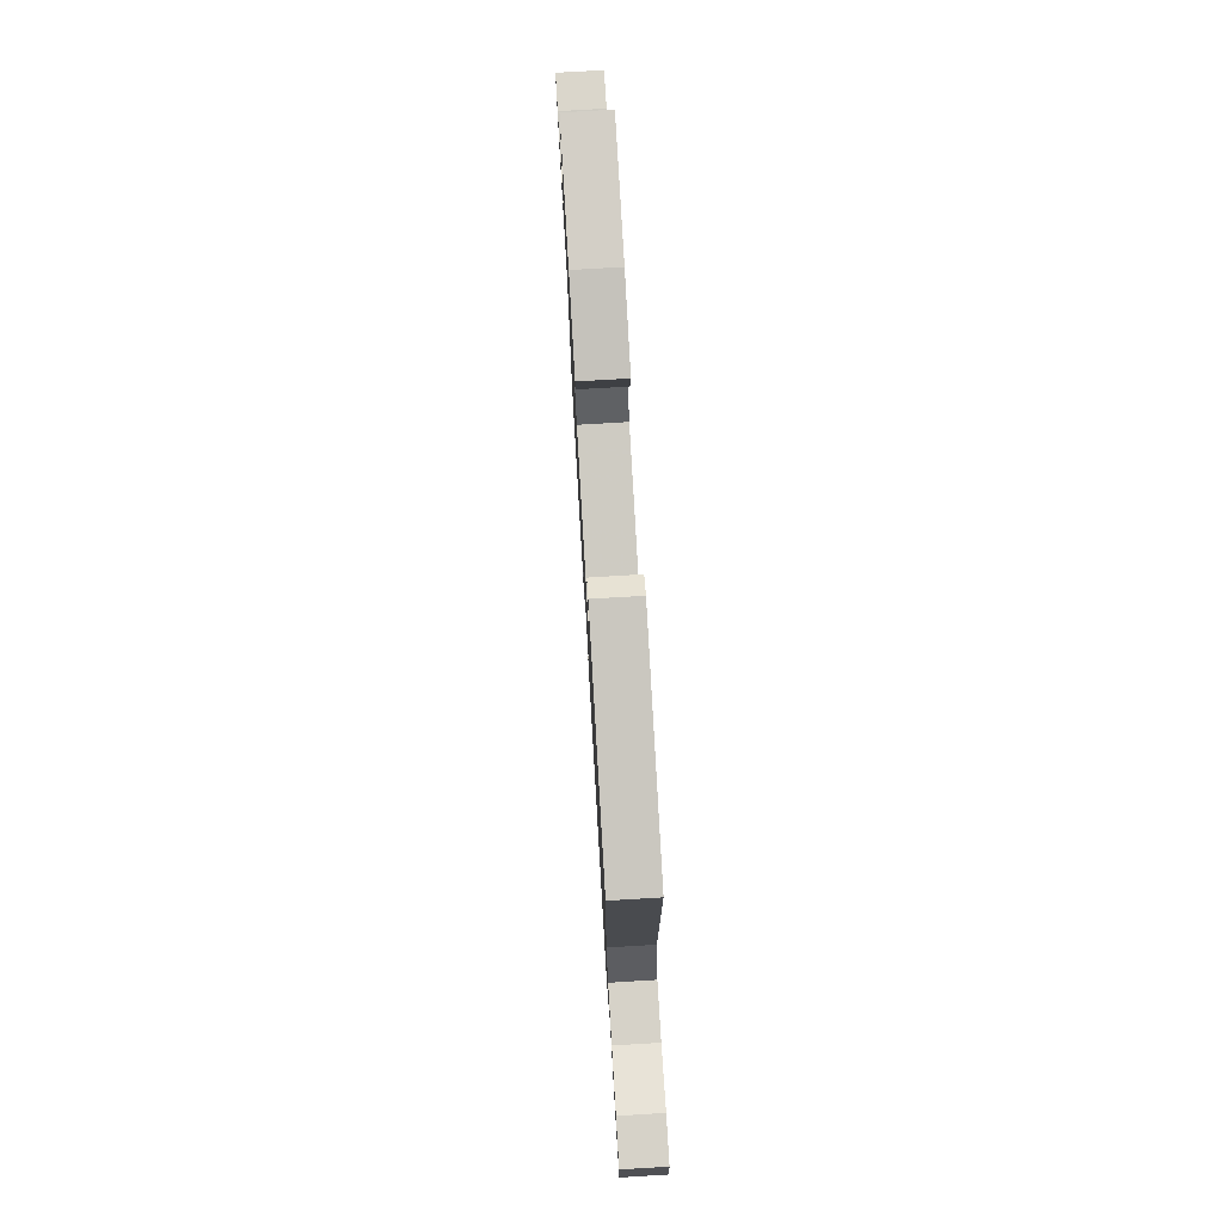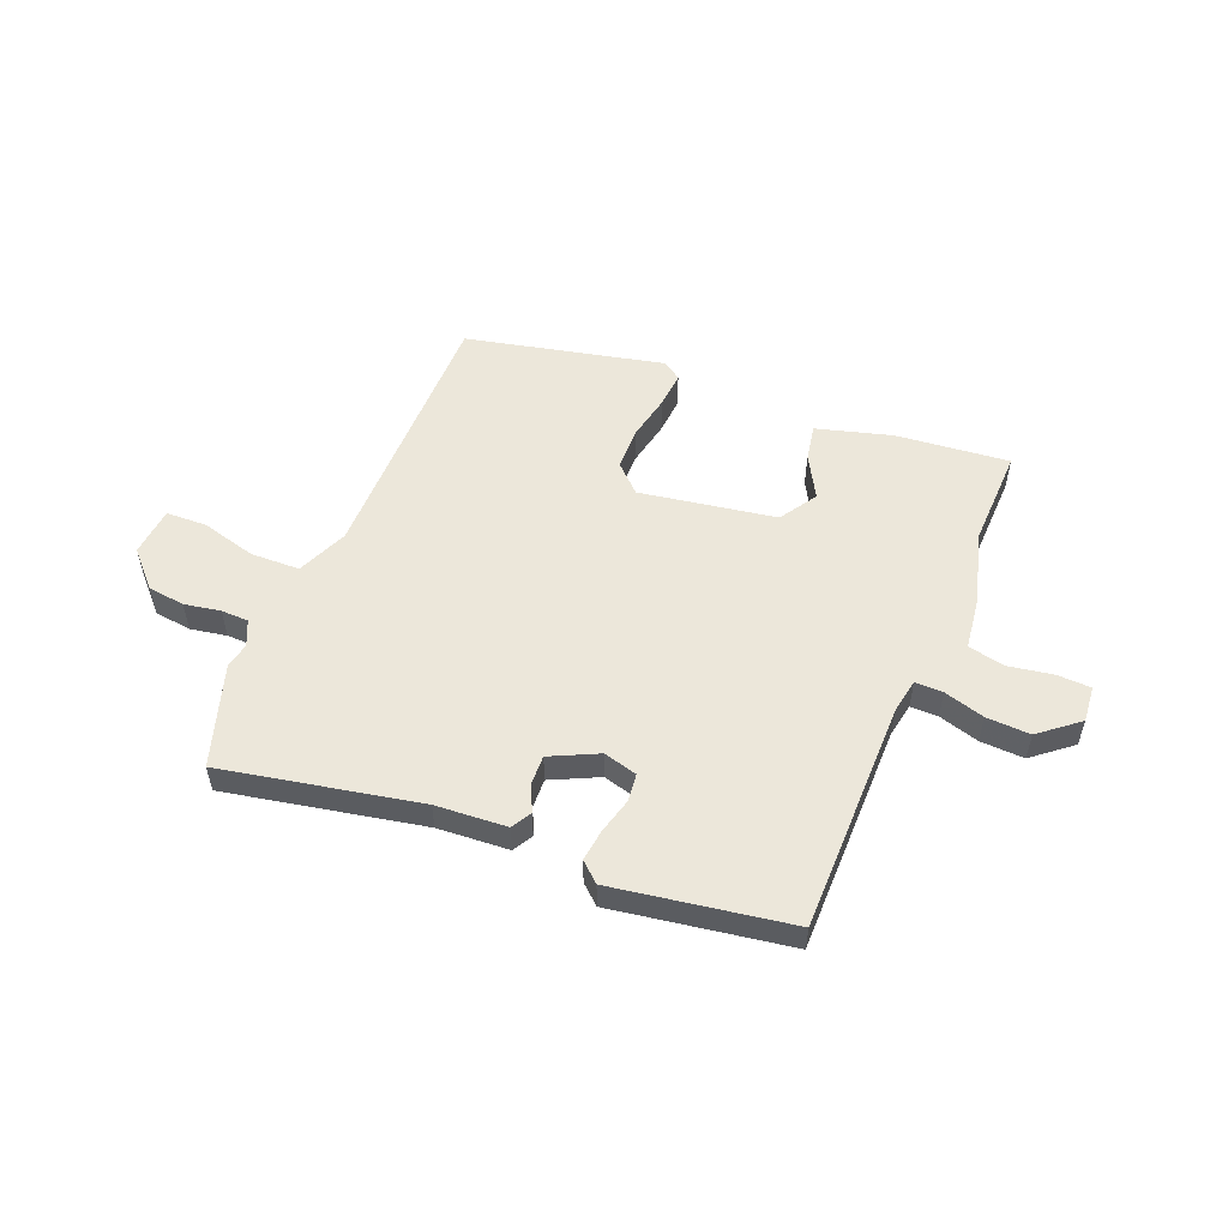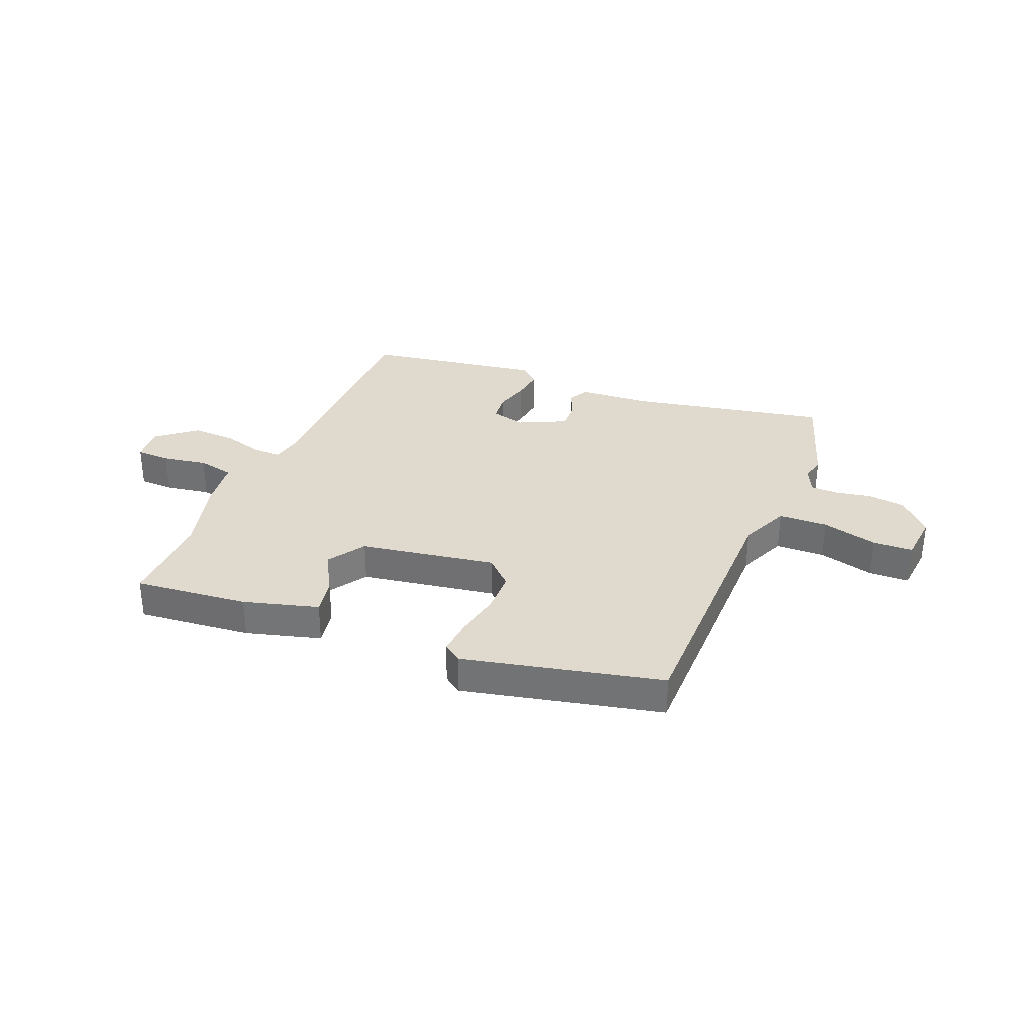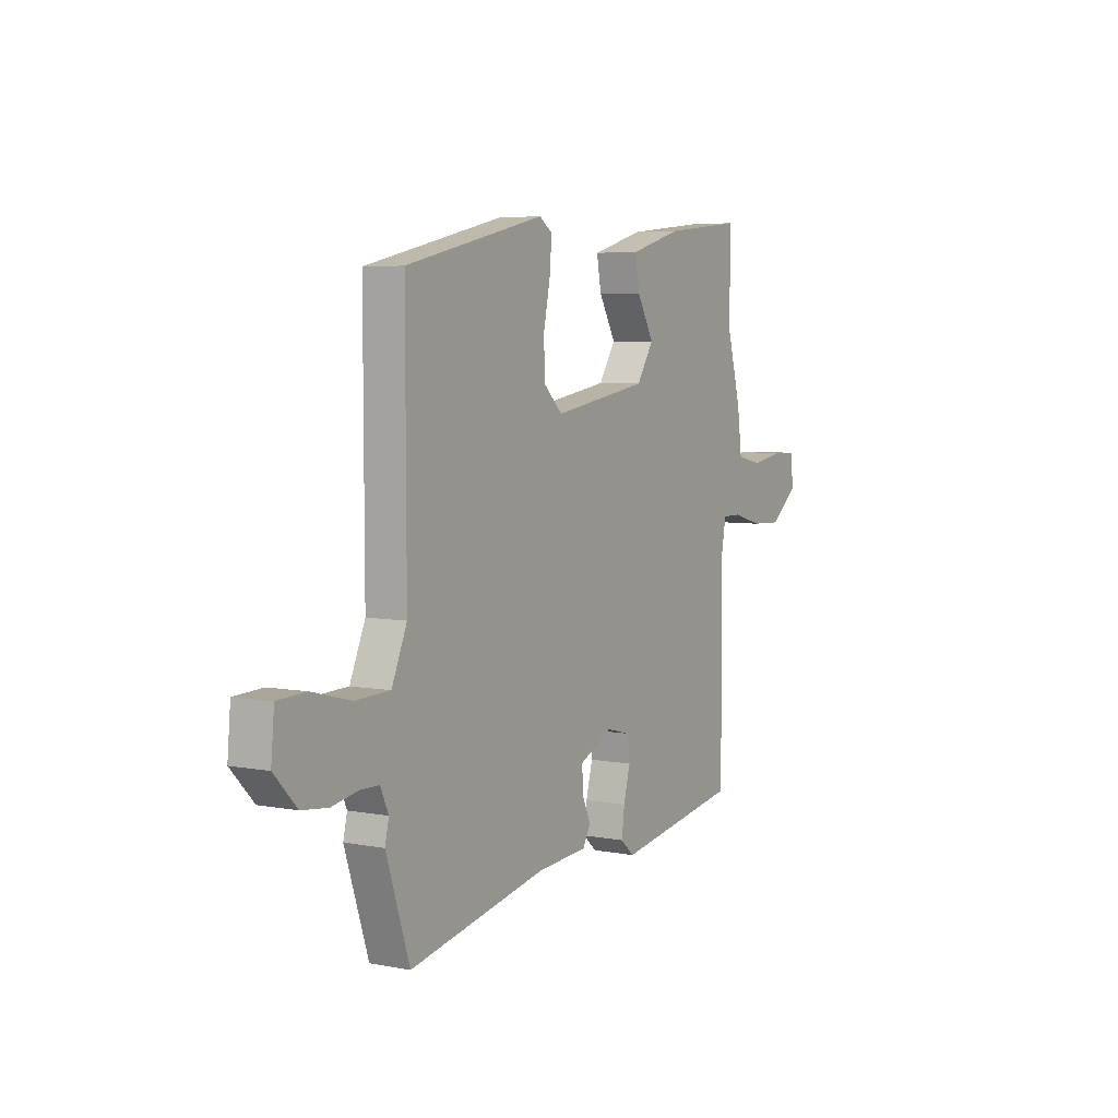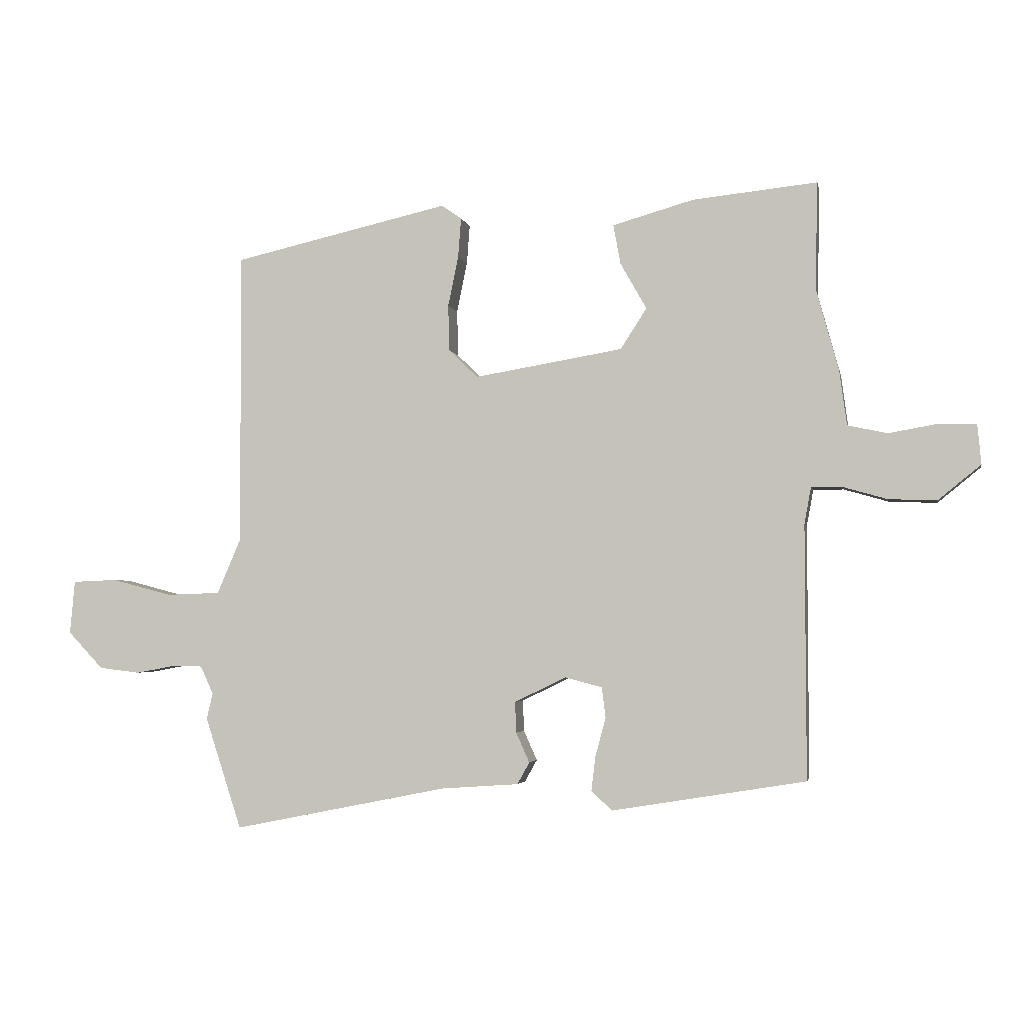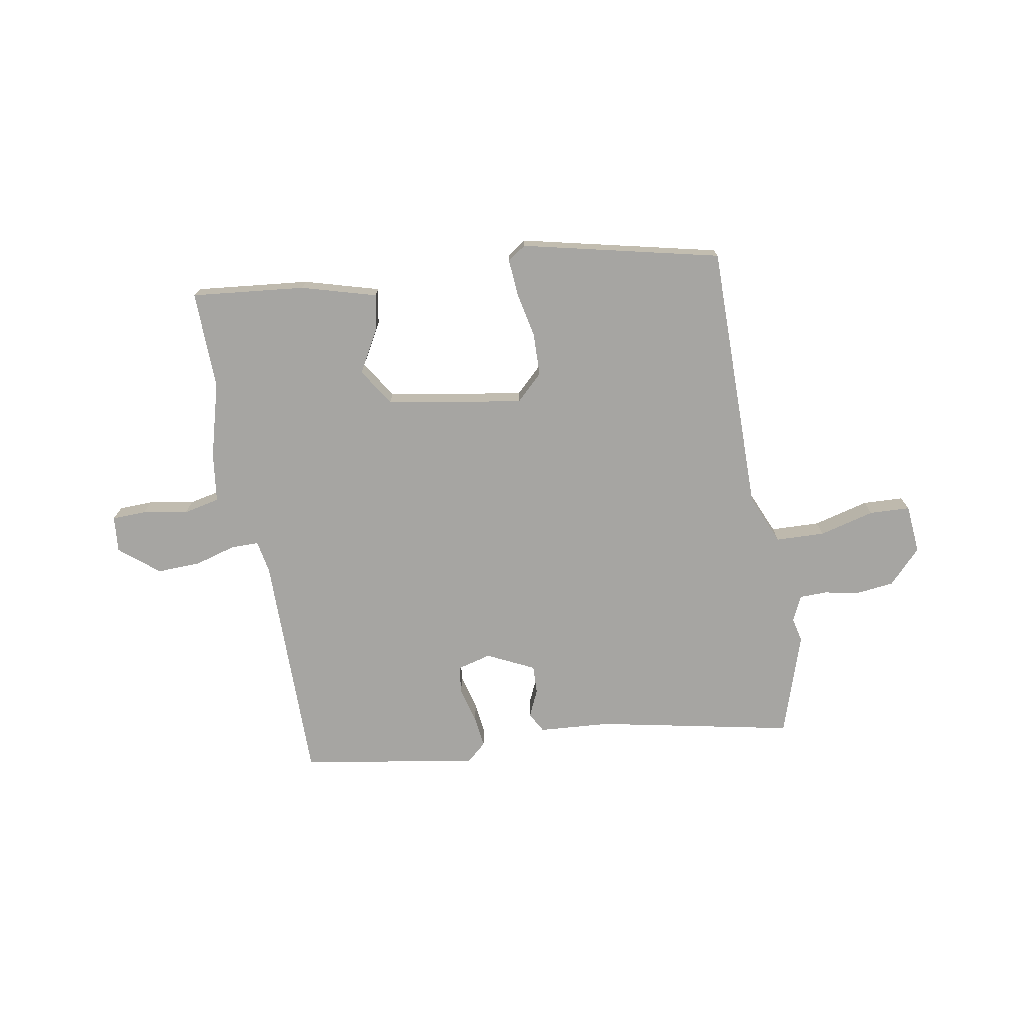
<metadata>
{"format":"obj","ext":"obj","renderer":"f3d","projection":"perspective","resolution":1024,"background":"white","views":[{"elev":75.8,"azim":86.6,"up":"+Z"},{"elev":54.1,"azim":-157.7,"up":"+Y"},{"elev":32.7,"azim":22.5,"up":"+Y"},{"elev":5.5,"azim":120.6,"up":"+Z"},{"elev":-3.1,"azim":-169.0,"up":"+Z"},{"elev":-73.6,"azim":9.9,"up":"+Y"}]}
</metadata>
<code>
v -0.496 0.07 0.338
v -0.5 0.07 0.514
v -0.296 0.07 0.493
v -0.162 0.07 0.455
v -0.174 0.07 0.39
v -0.217 0.07 0.314
v -0.174 0.07 0.247
v 0.07 0.07 0.206
v 0.118 0.07 0.252
v 0.12 0.07 0.328
v 0.103 0.07 0.411
v 0.098 0.07 0.476
v 0.131 0.07 0.499
v 0.486 0.07 0.418
v 0.485 0.07 -0.065
v 0.524 0.07 -0.156
v 0.612 0.07 -0.159
v 0.711 0.07 -0.133
v 0.784 0.07 -0.136
v 0.792 0.07 -0.224
v 0.734 0.07 -0.285
v 0.667 0.07 -0.293
v 0.602 0.07 -0.281
v 0.553 0.07 -0.282
v 0.532 0.07 -0.328
v 0.542 0.07 -0.371
v 0.482 0.07 -0.555
v 0.129 0.07 -0.484
v 0.001 0.07 -0.475
v -0.019 0.07 -0.439
v 0.003 0.07 -0.39
v 0.005 0.07 -0.339
v -0.08 0.07 -0.298
v -0.141 0.07 -0.314
v -0.147 0.07 -0.364
v -0.13 0.07 -0.428
v -0.123 0.07 -0.485
v -0.158 0.07 -0.516
v -0.476 0.07 -0.464
v -0.475 0.07 -0.047
v -0.486 0.07 0.013
v -0.536 0.07 0.013
v -0.609 0.07 -0.008
v -0.688 0.07 -0.011
v -0.758 0.07 0.046
v -0.752 0.07 0.111
v -0.691 0.07 0.113
v -0.61 0.07 0.099
v -0.545 0.07 0.113
v -0.533 0.07 0.203
v -0.496 0 0.338
v -0.5 0 0.514
v -0.296 0 0.493
v -0.162 0 0.455
v -0.174 0 0.39
v -0.217 0 0.314
v -0.174 0 0.247
v 0.07 0 0.206
v 0.118 0 0.252
v 0.12 0 0.328
v 0.103 0 0.411
v 0.098 0 0.476
v 0.131 0 0.499
v 0.486 0 0.418
v 0.485 0 -0.065
v 0.524 0 -0.156
v 0.612 0 -0.159
v 0.711 0 -0.133
v 0.784 0 -0.136
v 0.792 0 -0.224
v 0.734 0 -0.285
v 0.667 0 -0.293
v 0.602 0 -0.281
v 0.553 0 -0.282
v 0.532 0 -0.328
v 0.542 0 -0.371
v 0.482 0 -0.555
v 0.129 0 -0.484
v 0.001 0 -0.475
v -0.019 0 -0.439
v 0.003 0 -0.39
v 0.005 0 -0.339
v -0.08 0 -0.298
v -0.141 0 -0.314
v -0.147 0 -0.364
v -0.13 0 -0.428
v -0.123 0 -0.485
v -0.158 0 -0.516
v -0.476 0 -0.464
v -0.475 0 -0.047
v -0.486 0 0.013
v -0.536 0 0.013
v -0.609 0 -0.008
v -0.688 0 -0.011
v -0.758 0 0.046
v -0.752 0 0.111
v -0.691 0 0.113
v -0.61 0 0.099
v -0.545 0 0.113
v -0.533 0 0.203
f 49 50 1
f 46 47 48
f 45 46 48
f 44 45 48
f 43 44 48
f 42 43 48
f 41 42 48 49
f 38 39 40
f 37 38 40
f 36 37 40
f 35 36 40
f 34 35 40 41
f 41 49 1
f 34 41 1
f 33 34 1
f 28 29 30 31
f 28 31 32
f 27 28 32
f 26 27 32
f 25 26 32
f 32 33 1
f 25 32 1
f 24 25 1
f 21 22 23
f 20 21 23
f 19 20 23
f 18 19 23
f 17 18 23
f 16 17 23 24
f 13 14 15
f 12 13 15
f 11 12 15
f 10 11 15
f 15 16 24
f 10 15 24
f 9 10 24
f 4 5 6
f 3 4 6
f 2 3 6
f 1 2 6
f 1 6 7
f 24 1 7
f 8 9 24
f 7 8 24
f 51 100 99
f 98 97 96
f 98 96 95
f 98 95 94
f 98 94 93
f 98 93 92
f 99 98 92 91
f 90 89 88
f 90 88 87
f 90 87 86
f 90 86 85
f 91 90 85 84
f 51 99 91
f 51 91 84
f 51 84 83
f 81 80 79 78
f 82 81 78
f 82 78 77
f 82 77 76
f 82 76 75
f 51 83 82
f 51 82 75
f 51 75 74
f 73 72 71
f 73 71 70
f 73 70 69
f 73 69 68
f 73 68 67
f 74 73 67 66
f 65 64 63
f 65 63 62
f 65 62 61
f 65 61 60
f 74 66 65
f 74 65 60
f 74 60 59
f 56 55 54
f 56 54 53
f 56 53 52
f 56 52 51
f 57 56 51
f 57 51 74
f 74 59 58
f 74 58 57
f 1 51 52 2
f 2 52 53 3
f 3 53 54 4
f 4 54 55 5
f 5 55 56 6
f 6 56 57 7
f 7 57 58 8
f 8 58 59 9
f 9 59 60 10
f 10 60 61 11
f 11 61 62 12
f 12 62 63 13
f 13 63 64 14
f 14 64 65 15
f 15 65 66 16
f 16 66 67 17
f 17 67 68 18
f 18 68 69 19
f 19 69 70 20
f 20 70 71 21
f 21 71 72 22
f 22 72 73 23
f 23 73 74 24
f 24 74 75 25
f 25 75 76 26
f 26 76 77 27
f 27 77 78 28
f 28 78 79 29
f 29 79 80 30
f 30 80 81 31
f 31 81 82 32
f 32 82 83 33
f 33 83 84 34
f 34 84 85 35
f 35 85 86 36
f 36 86 87 37
f 37 87 88 38
f 38 88 89 39
f 39 89 90 40
f 40 90 91 41
f 41 91 92 42
f 42 92 93 43
f 43 93 94 44
f 44 94 95 45
f 45 95 96 46
f 46 96 97 47
f 47 97 98 48
f 48 98 99 49
f 49 99 100 50
f 50 100 51 1

</code>
